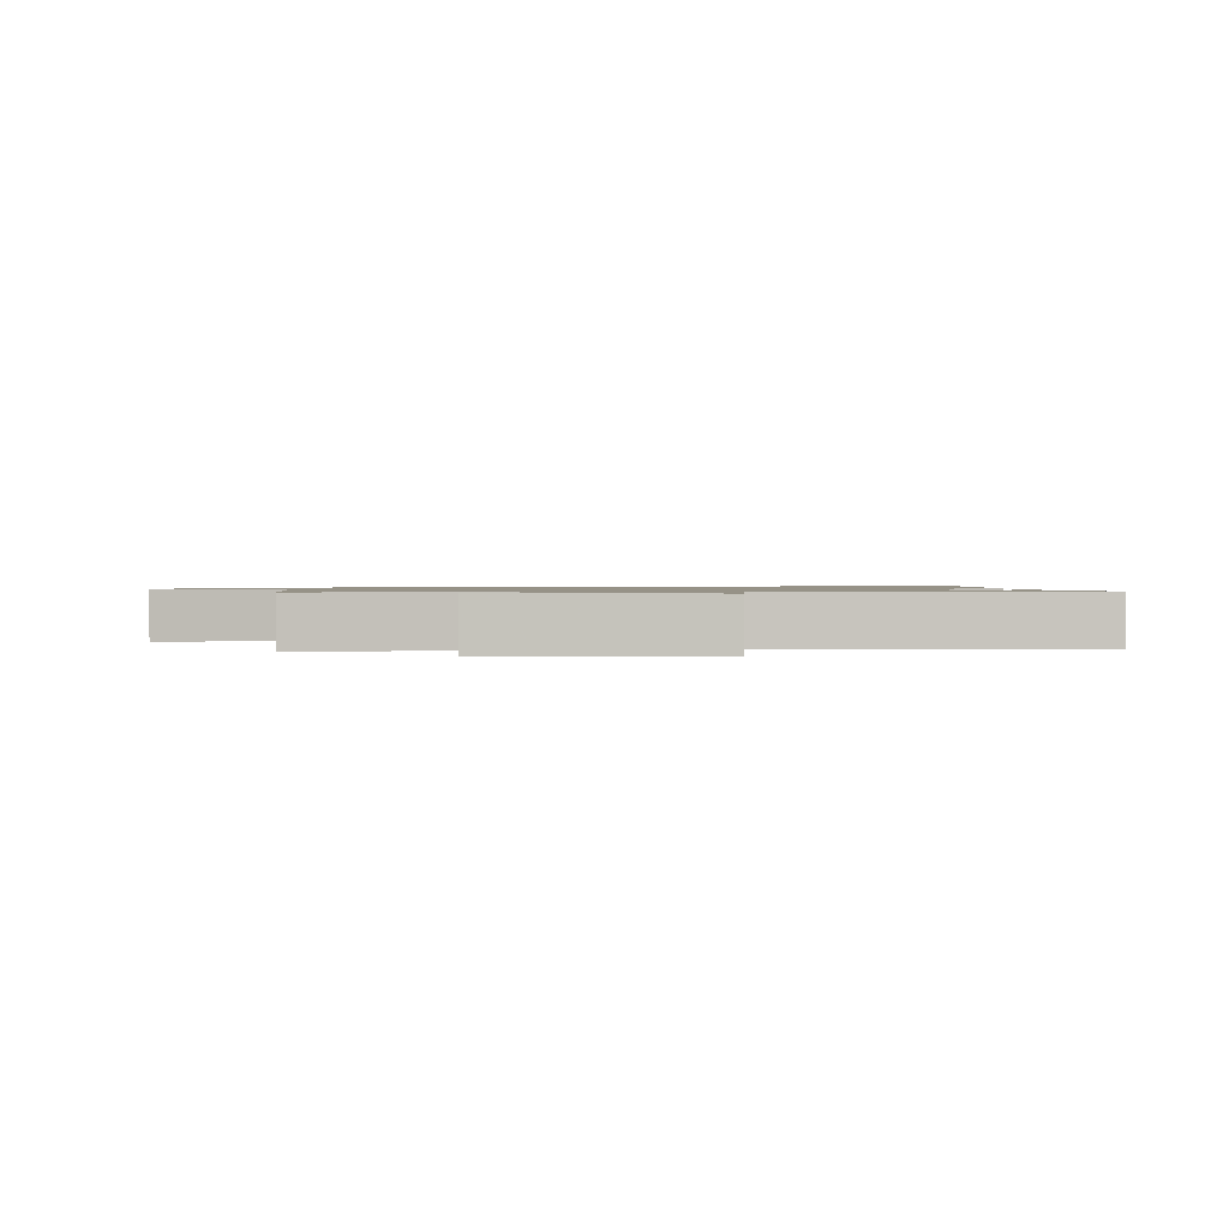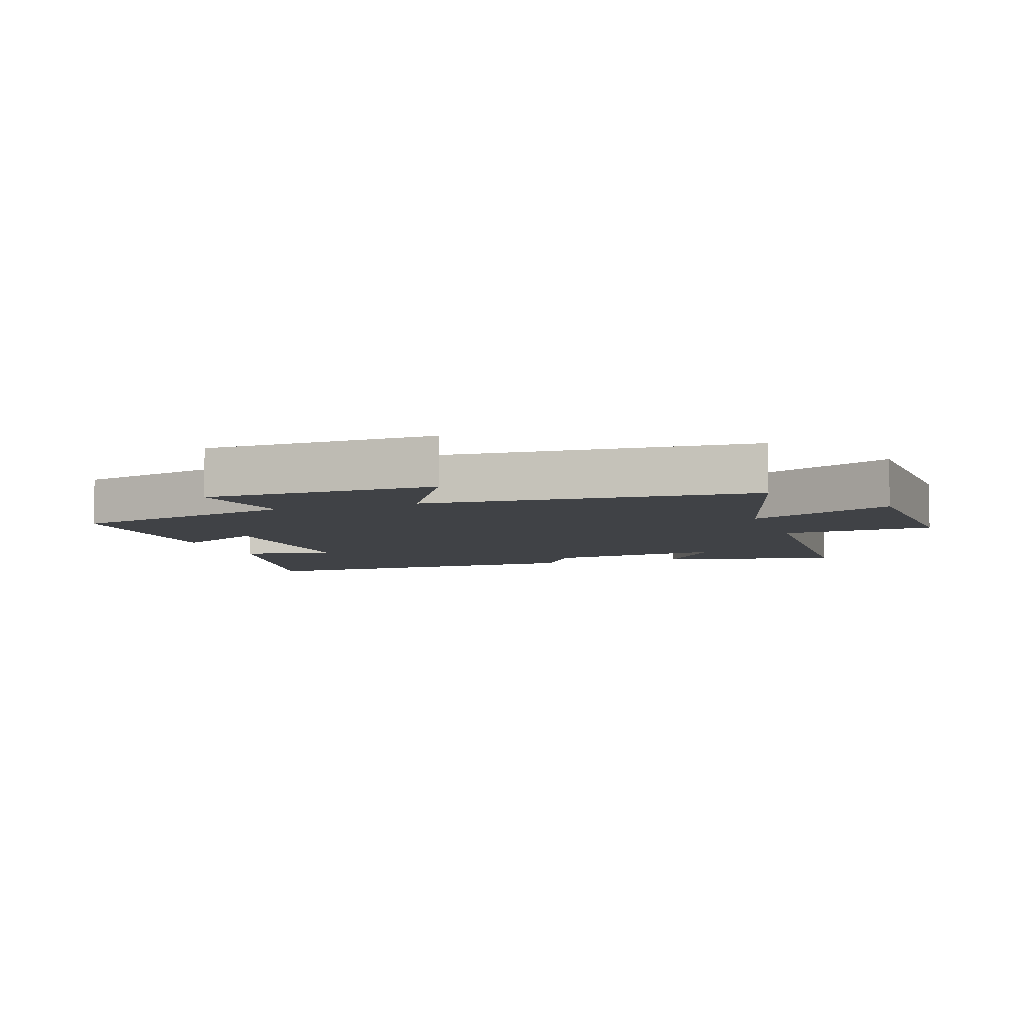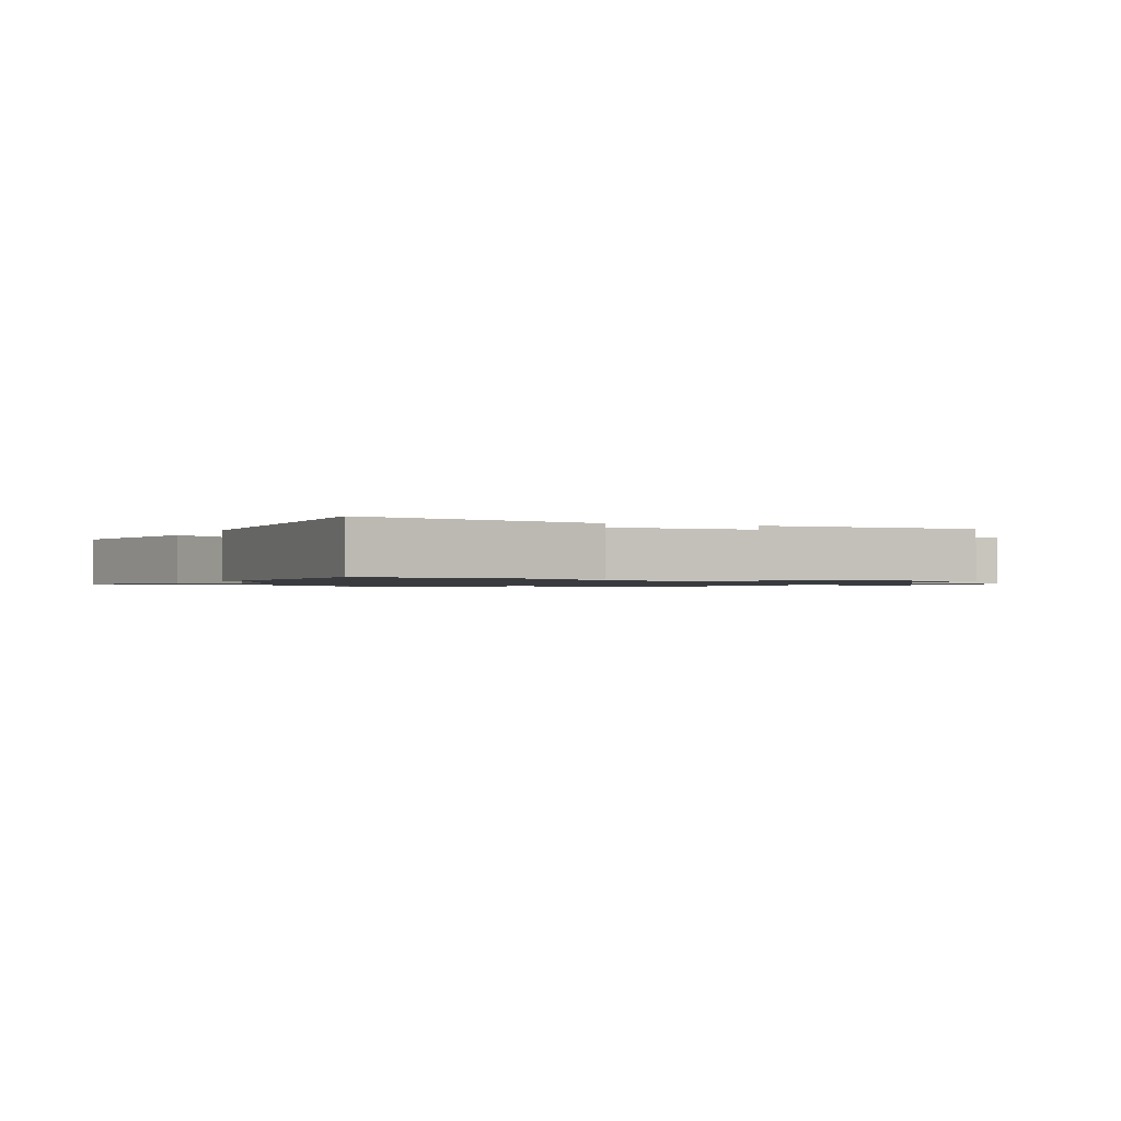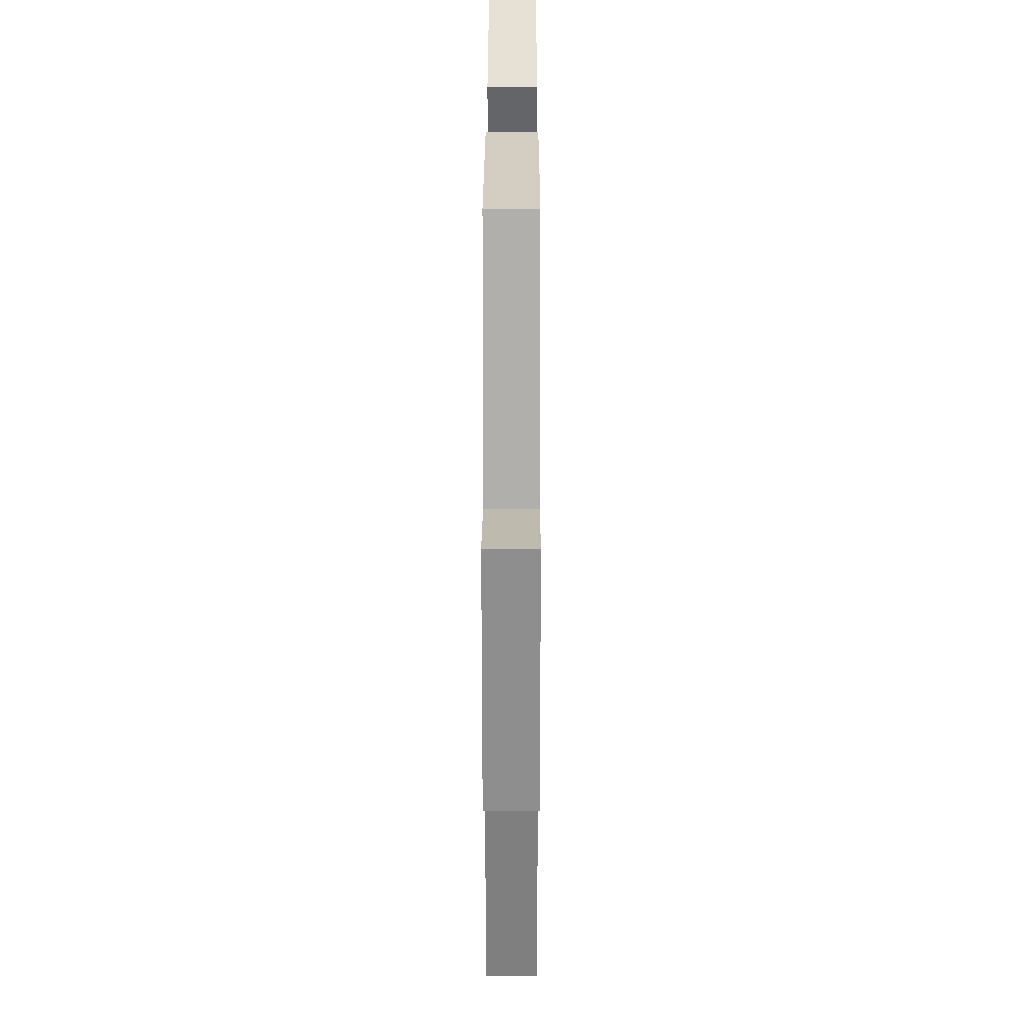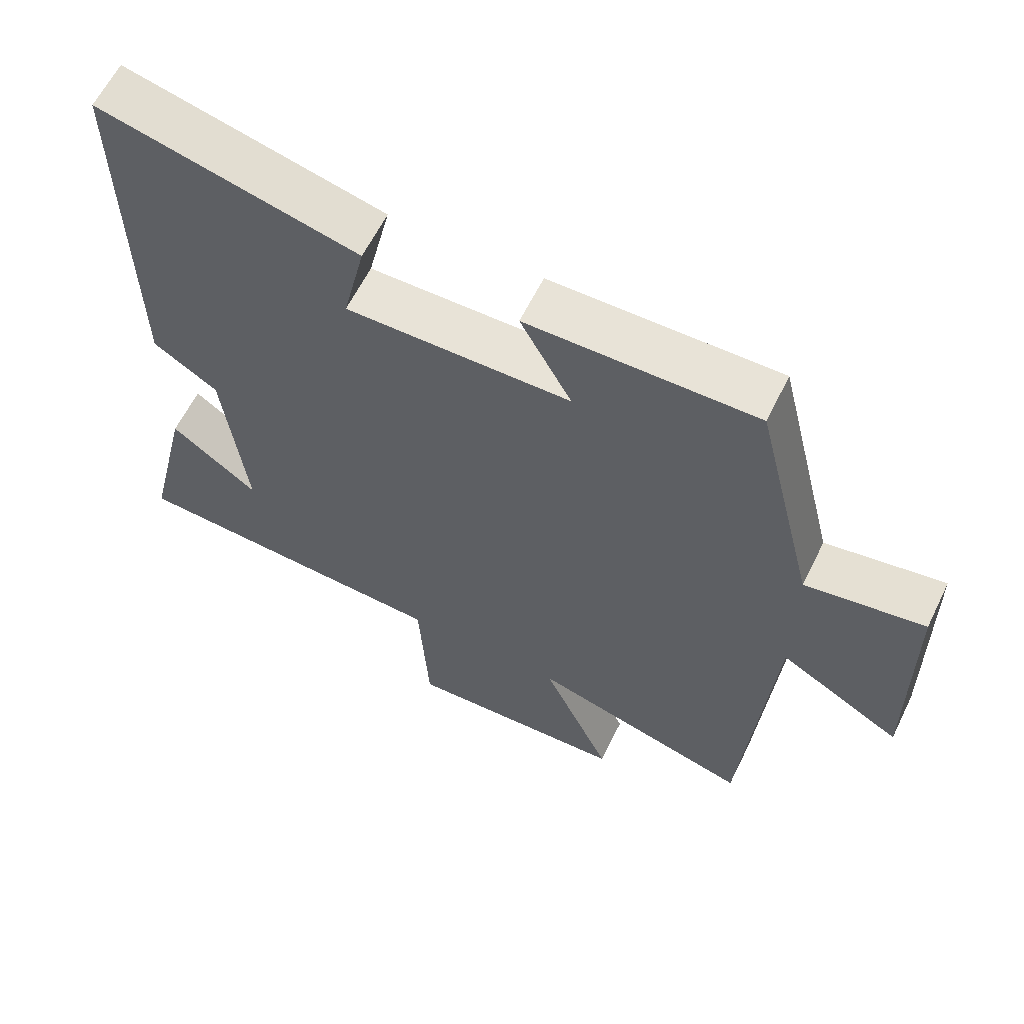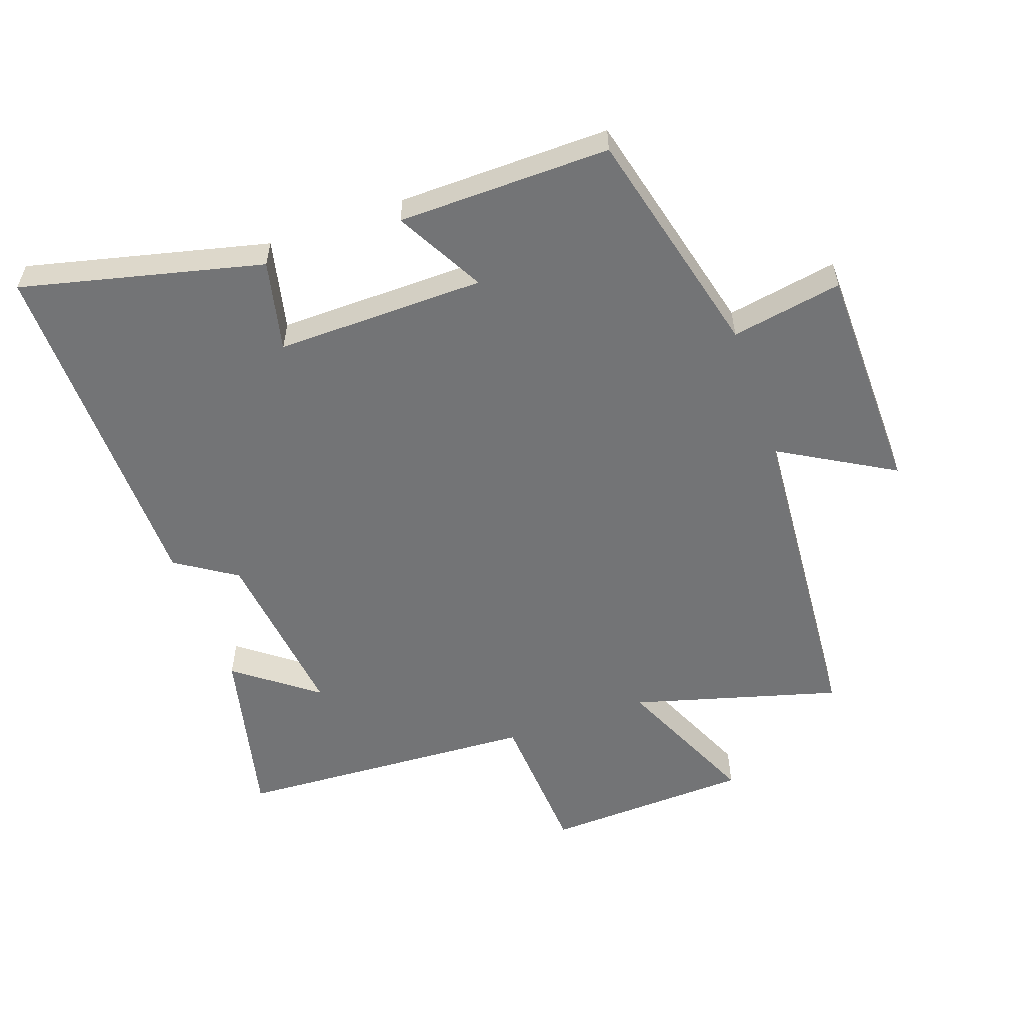
<metadata>
{"format":"obj","ext":"obj","renderer":"f3d","projection":"perspective","resolution":1024,"background":"white","views":[{"elev":1.0,"azim":179.3,"up":"+Y"},{"elev":-6.4,"azim":109.2,"up":"+Y"},{"elev":-1.1,"azim":-23.8,"up":"+Y"},{"elev":25.6,"azim":90.1,"up":"+Z"},{"elev":61.6,"azim":26.1,"up":"+Z"},{"elev":-56.1,"azim":19.6,"up":"+Y"}]}
</metadata>
<code>
v 0.459 0.07 -0.591
v 0.139 0.07 -0.5
v 0.239 0.07 -0.724
v -0.081 0.07 -0.736
v -0.095 0.07 -0.5
v -0.564 0.07 -0.472
v -0.5 0.07 -0.199
v -0.375 0.07 -0.294
v -0.407 0.07 -0.018
v -0.5 0.07 0.043
v -0.508 0.07 0.591
v -0.135 0.07 0.5
v -0.167 0.07 0.359
v 0.157 0.07 0.363
v 0.083 0.07 0.5
v 0.412 0.07 0.504
v 0.5 0.07 0.145
v 0.672 0.07 0.175
v 0.676 0.07 -0.183
v 0.5 0.07 -0.081
v 0.459 0 -0.591
v 0.139 0 -0.5
v 0.239 0 -0.724
v -0.081 0 -0.736
v -0.095 0 -0.5
v -0.564 0 -0.472
v -0.5 0 -0.199
v -0.375 0 -0.294
v -0.407 0 -0.018
v -0.5 0 0.043
v -0.508 0 0.591
v -0.135 0 0.5
v -0.167 0 0.359
v 0.157 0 0.363
v 0.083 0 0.5
v 0.412 0 0.504
v 0.5 0 0.145
v 0.672 0 0.175
v 0.676 0 -0.183
v 0.5 0 -0.081
f 17 18 19 20
f 16 17 20
f 15 16 20
f 14 15 20
f 20 1 2
f 14 20 2
f 13 14 2
f 11 12 13
f 10 11 13
f 9 10 13
f 8 9 13 2
f 6 7 8
f 5 6 8 2
f 2 3 4 5
f 40 39 38 37
f 40 37 36
f 40 36 35
f 40 35 34
f 22 21 40
f 22 40 34
f 22 34 33
f 33 32 31
f 33 31 30
f 33 30 29
f 22 33 29 28
f 28 27 26
f 22 28 26 25
f 25 24 23 22
f 1 21 22 2
f 2 22 23 3
f 3 23 24 4
f 4 24 25 5
f 5 25 26 6
f 6 26 27 7
f 7 27 28 8
f 8 28 29 9
f 9 29 30 10
f 10 30 31 11
f 11 31 32 12
f 12 32 33 13
f 13 33 34 14
f 14 34 35 15
f 15 35 36 16
f 16 36 37 17
f 17 37 38 18
f 18 38 39 19
f 19 39 40 20
f 20 40 21 1

</code>
